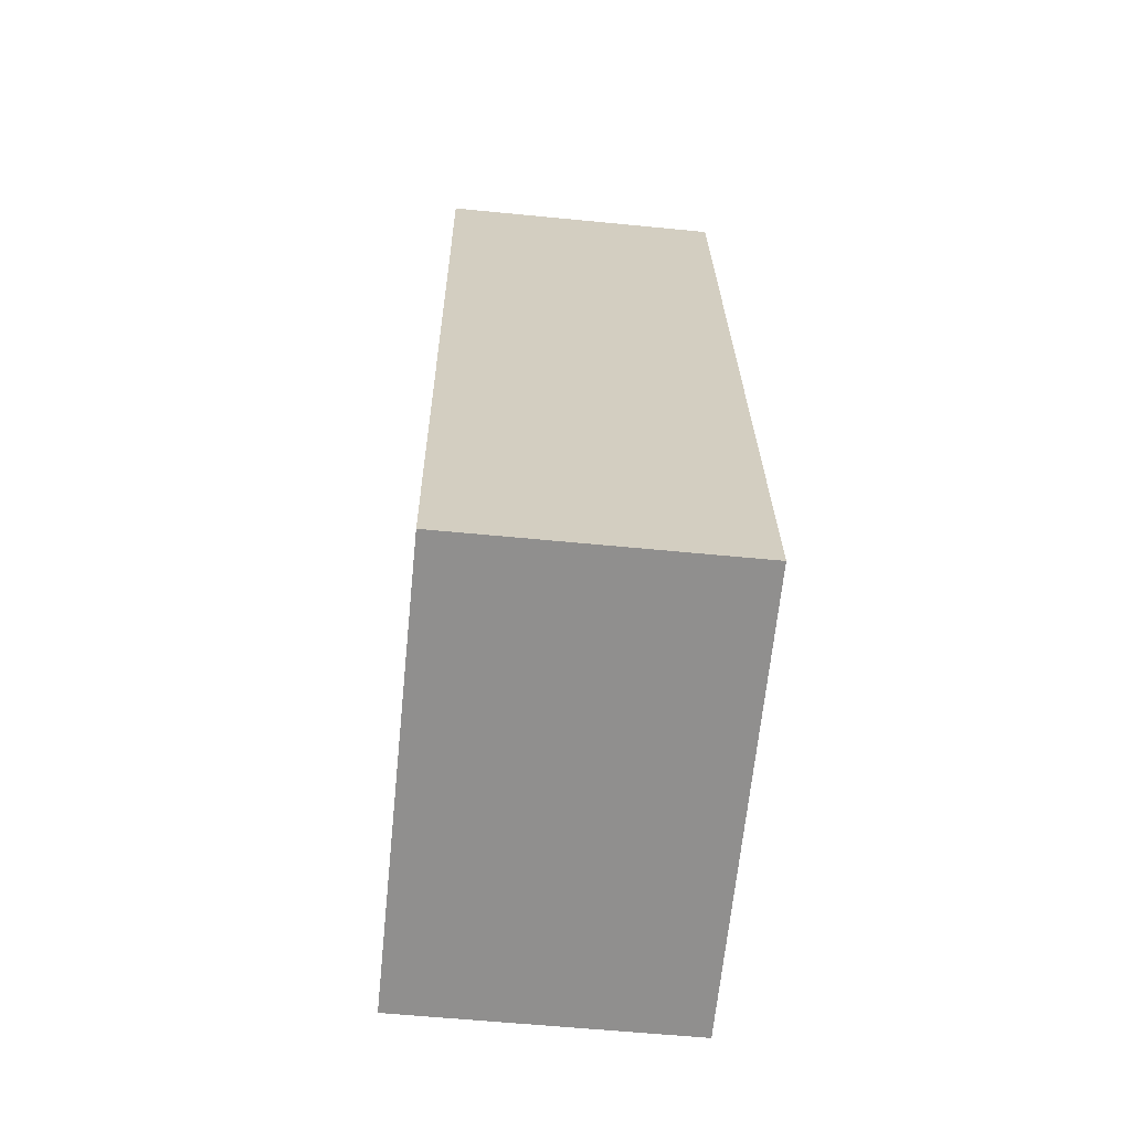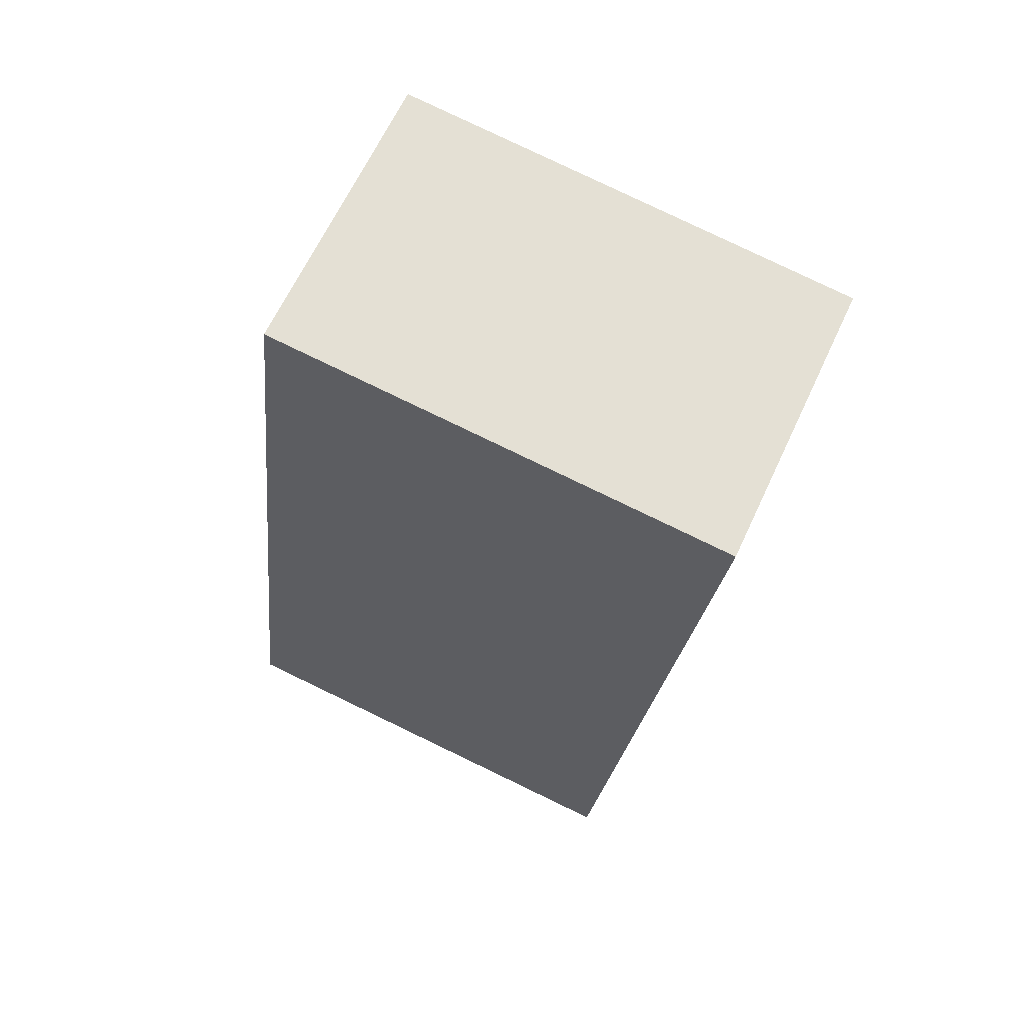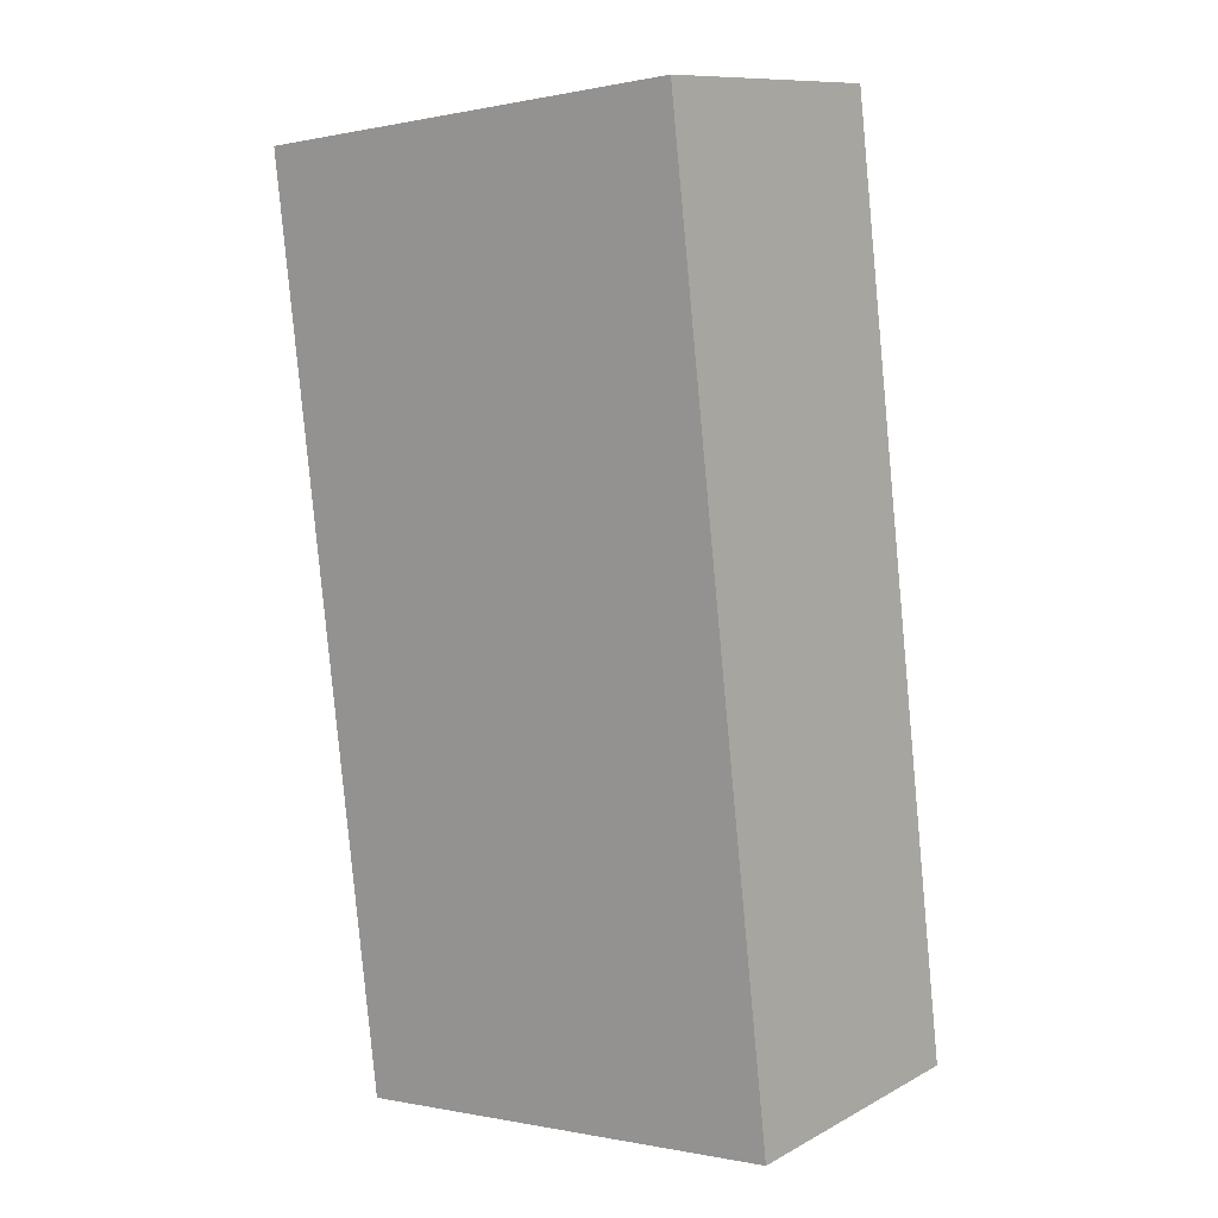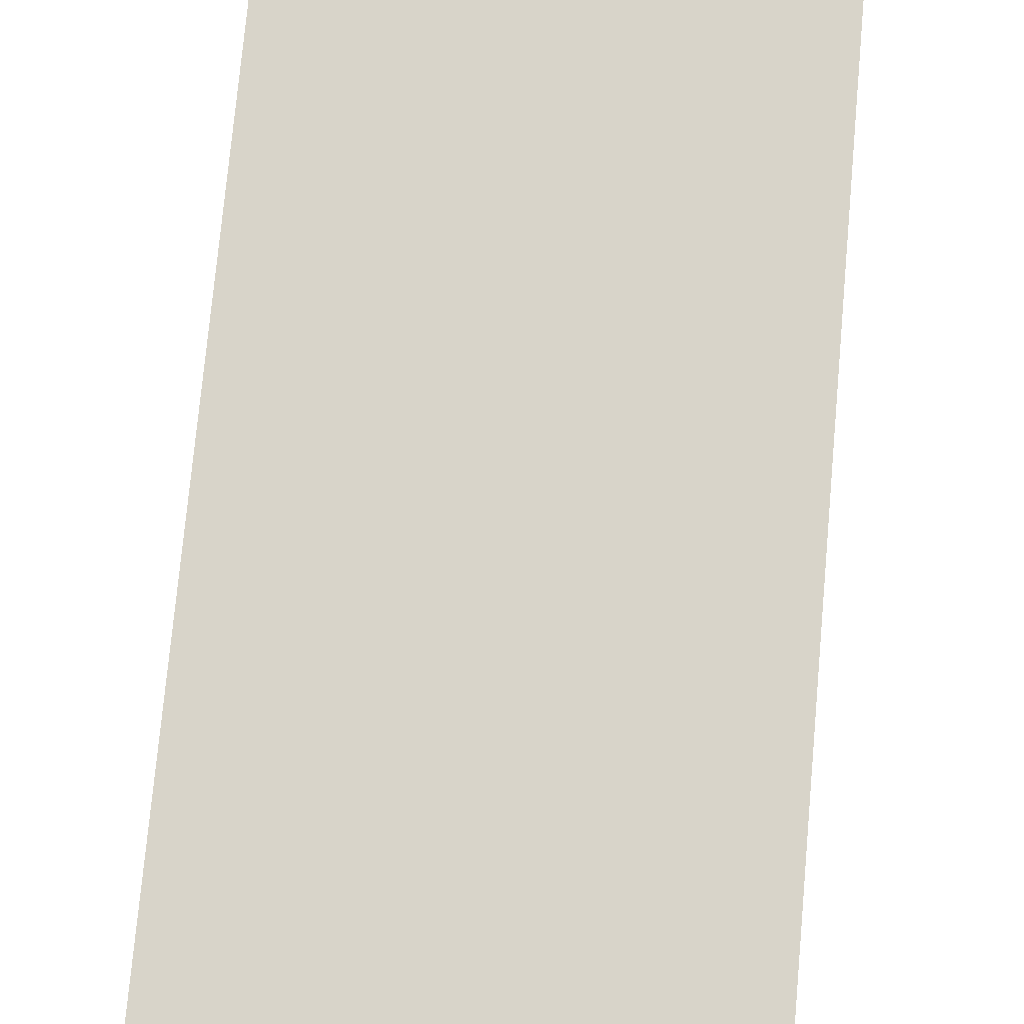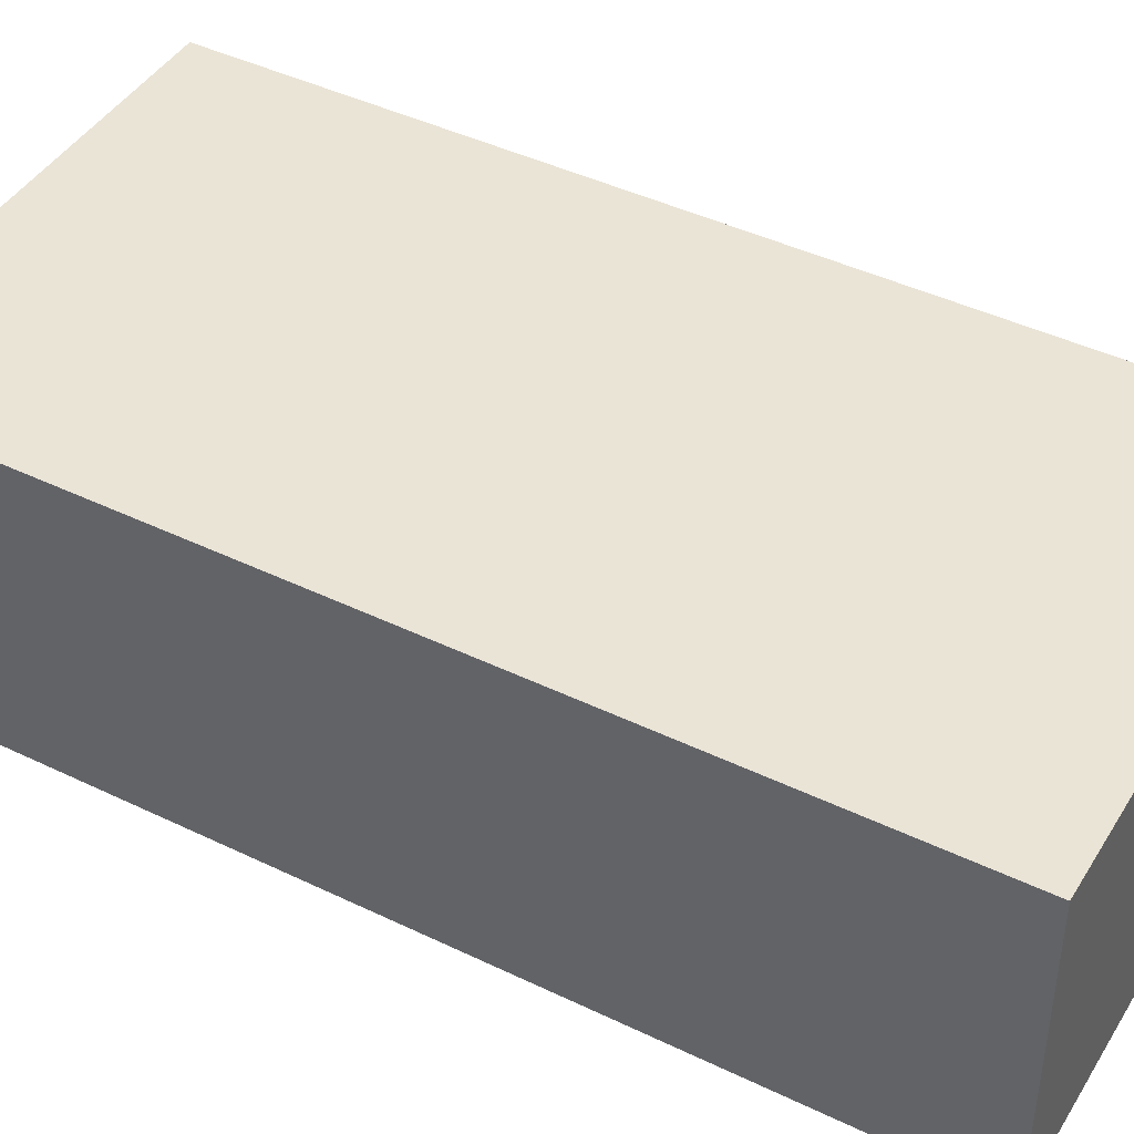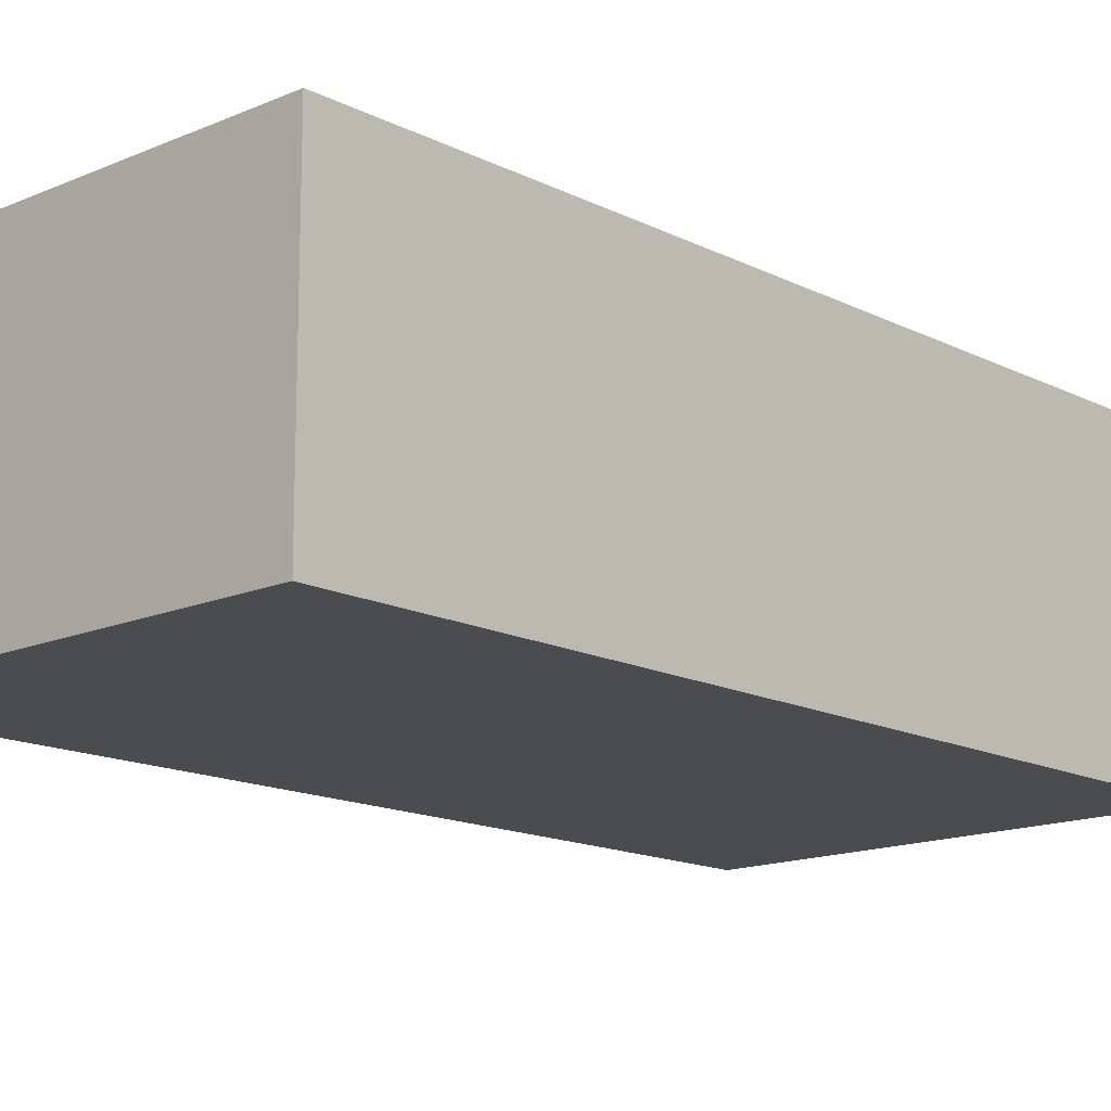
<metadata>
{"format":"obj","ext":"obj","renderer":"f3d","projection":"perspective","resolution":1024,"background":"white","views":[{"elev":-58.7,"azim":-95.8,"up":"+Z"},{"elev":64.2,"azim":24.8,"up":"+Z"},{"elev":10.7,"azim":-142.3,"up":"+Z"},{"elev":75.7,"azim":-168.1,"up":"+Y"},{"elev":43.6,"azim":-53.7,"up":"+Y"},{"elev":-14.9,"azim":49.7,"up":"+Y"}]}
</metadata>
<code>
v  2.812 1.793 -0.325
v  0.657 1.793 5.64
v  3.481 1.793 5.298
v  0 1.793 1.098e-16
v  3.481 -3.244e-16 5.298
v  2.812 1.99e-17 -0.325
v  0 0 0
v  0.657 -3.453e-16 5.64
g defaultobject
f 1 2 3
f 2 1 4
f 5 1 3
f 1 5 6
f 6 4 1
f 4 6 7
f 7 2 4
f 2 7 8
f 8 3 2
f 3 8 5
f 5 7 6
f 7 5 8

</code>
